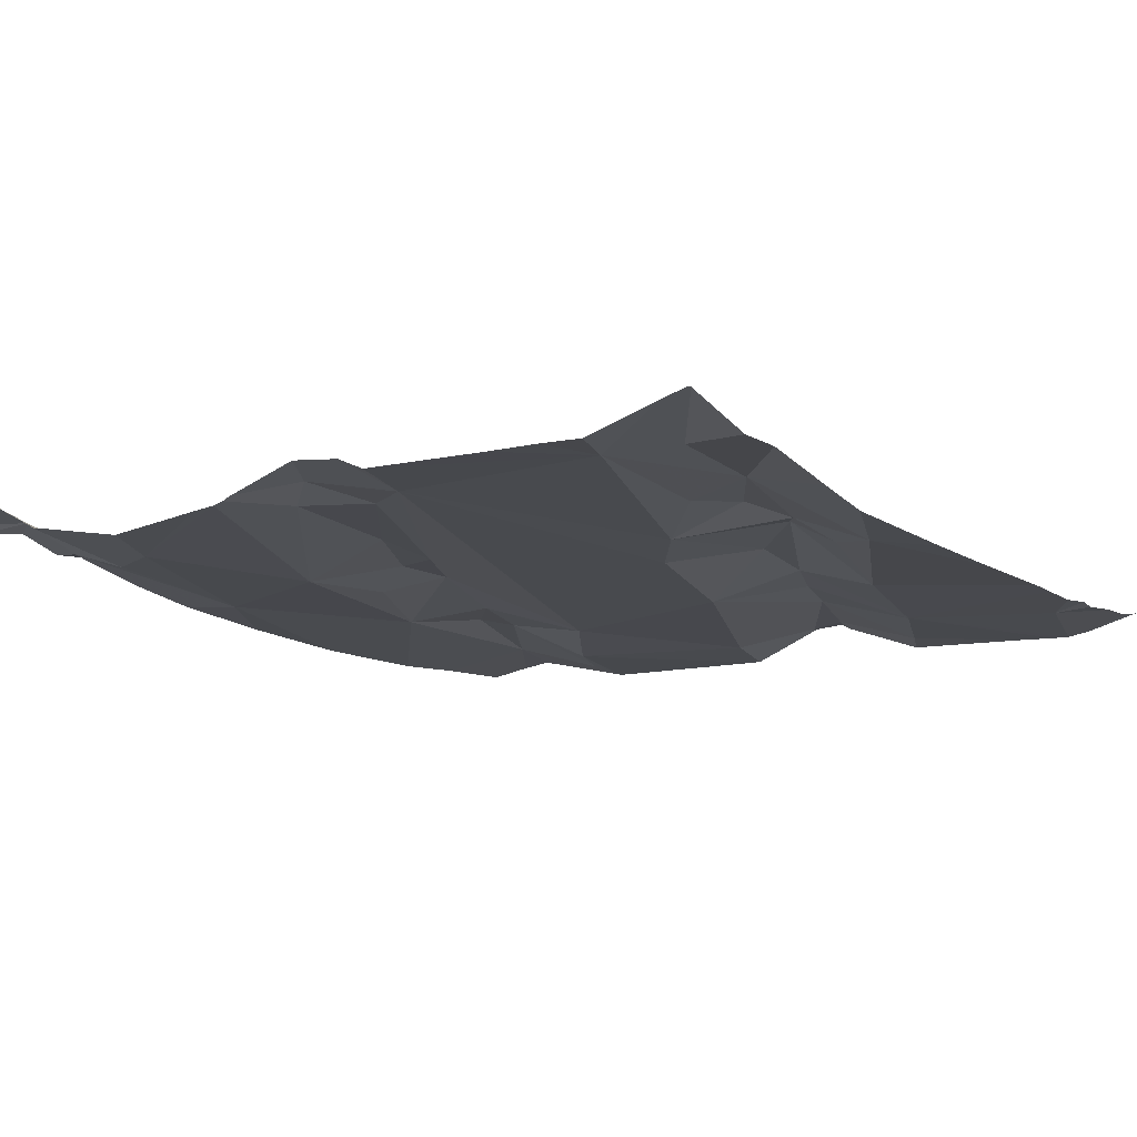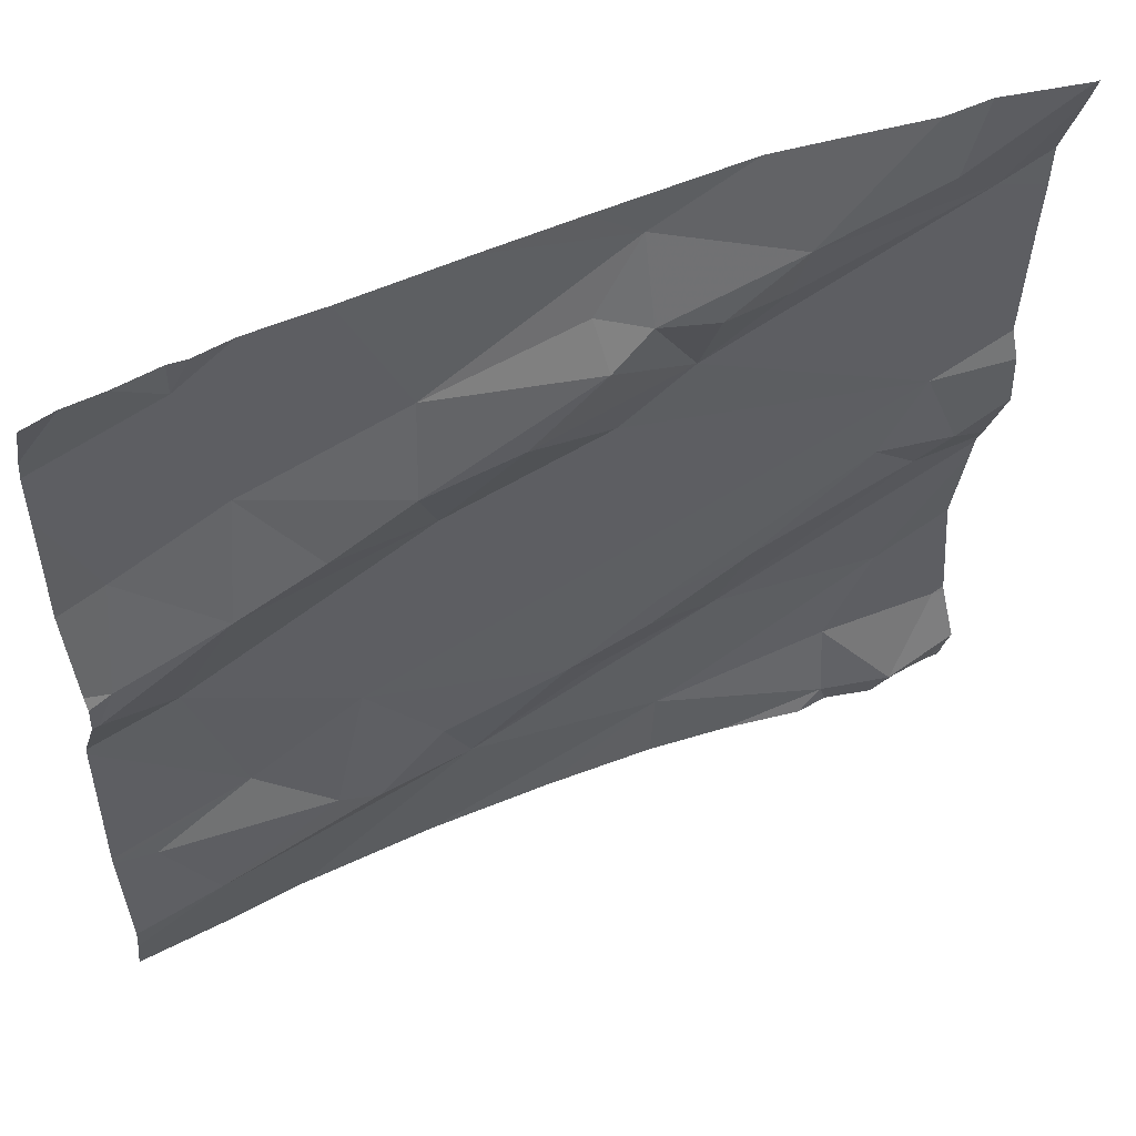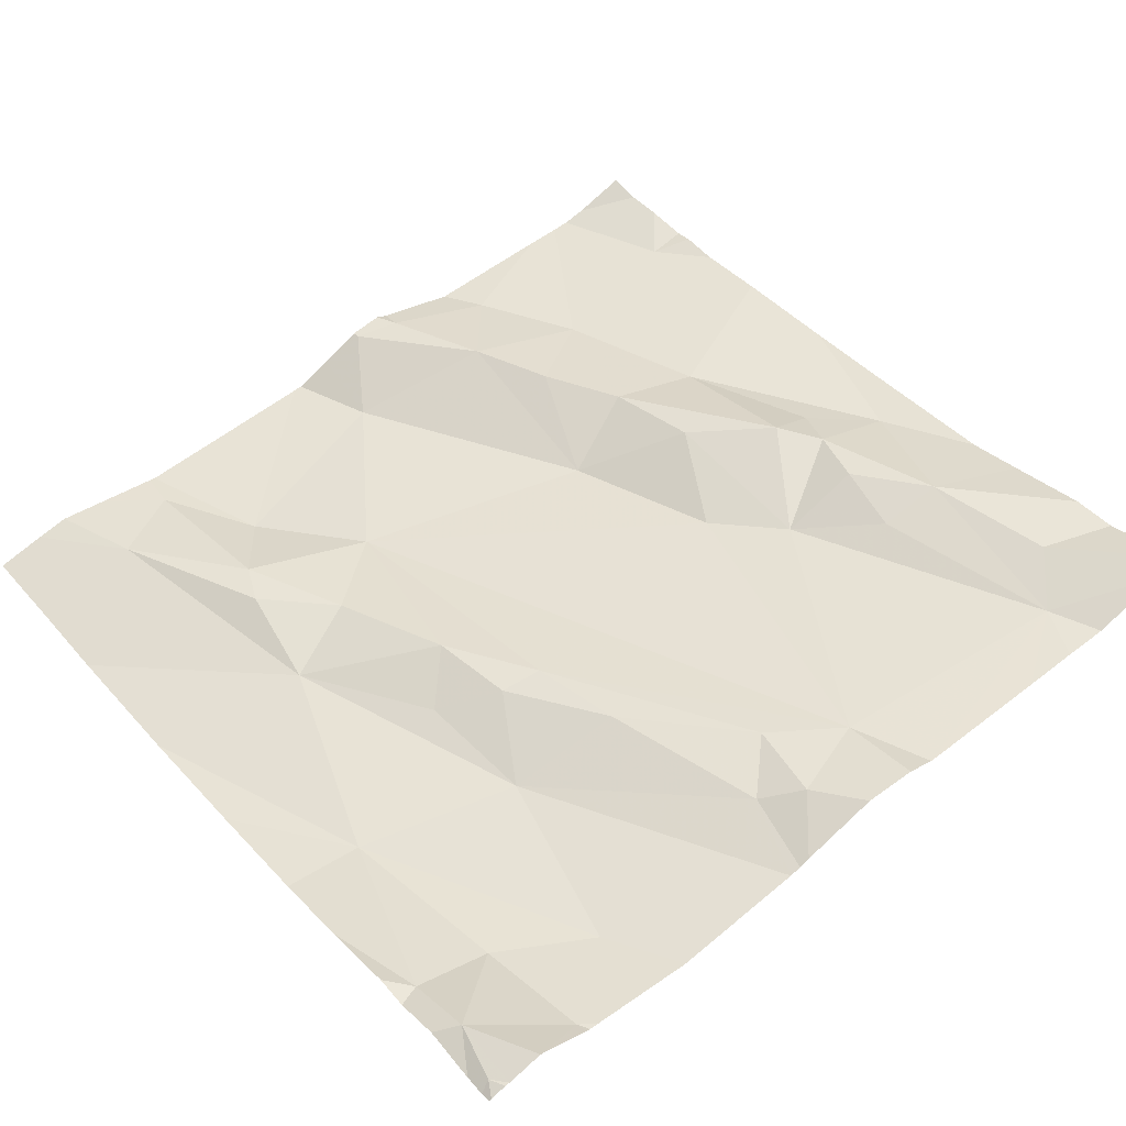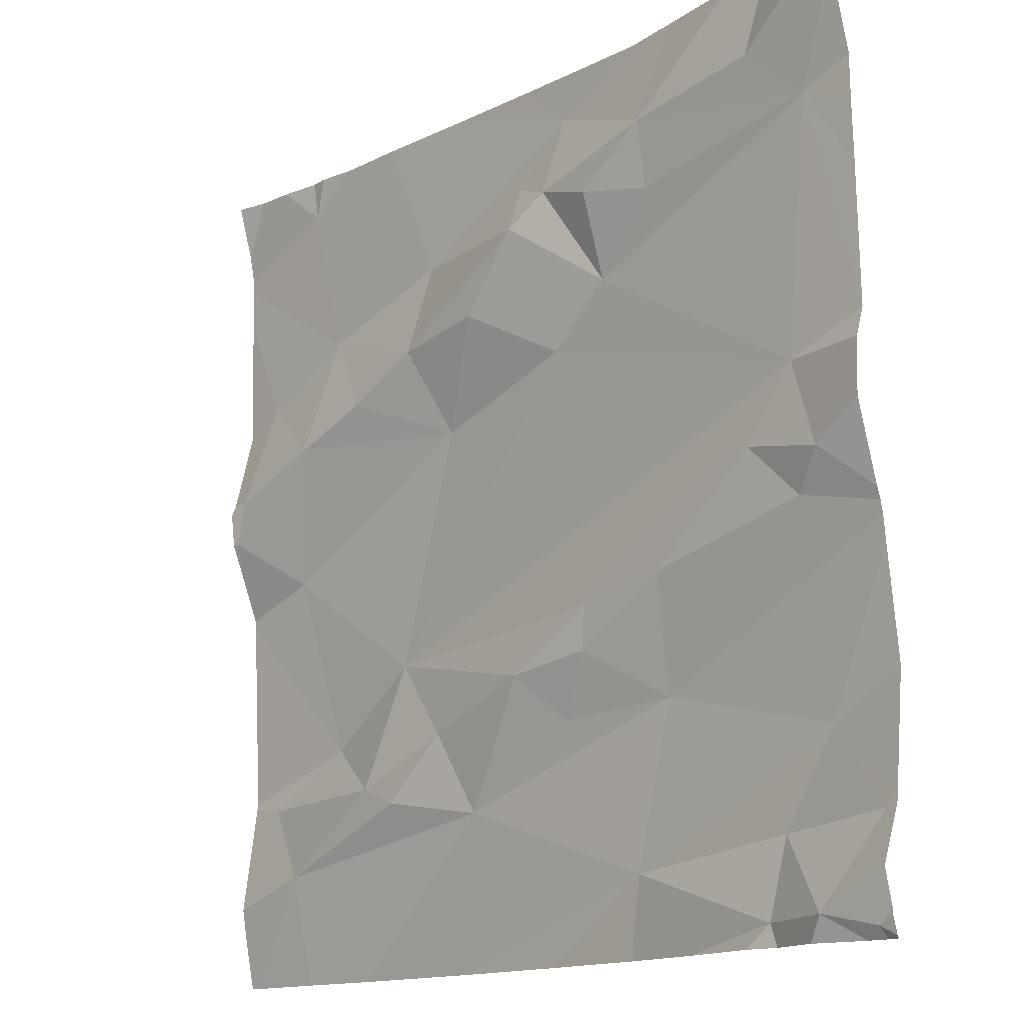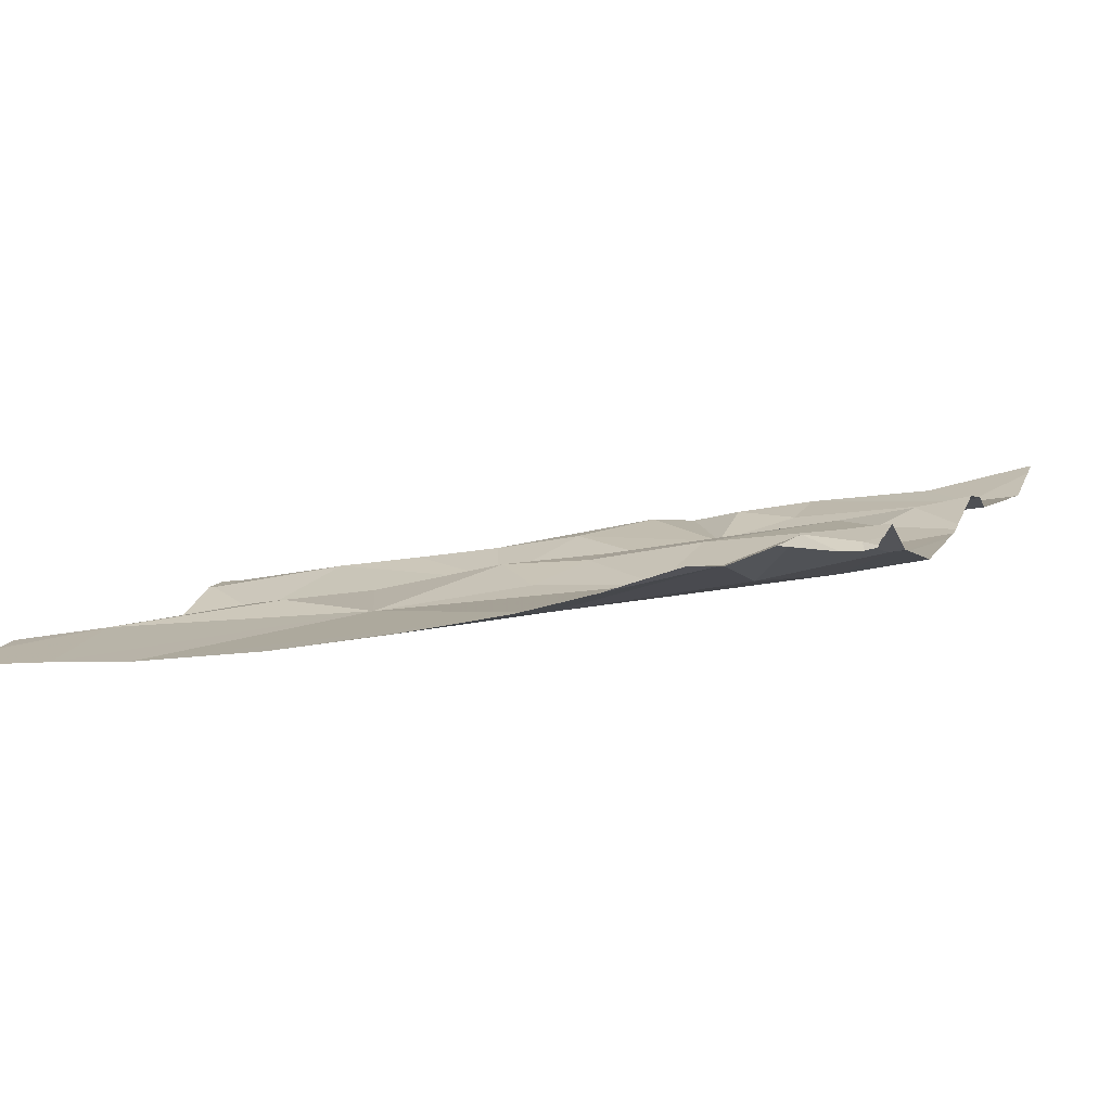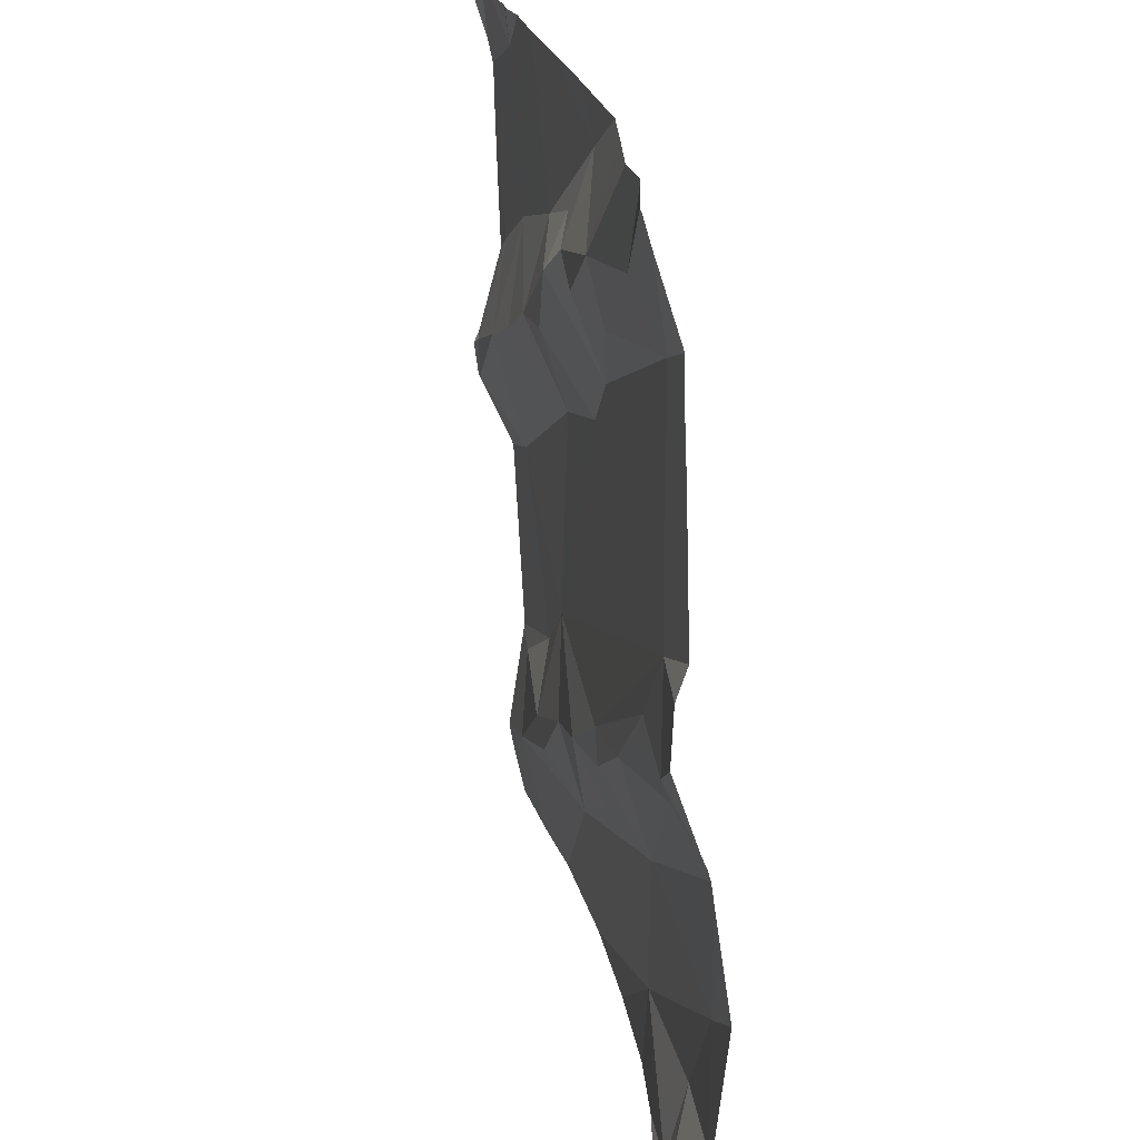
<metadata>
{"format":"obj","ext":"obj","renderer":"f3d","projection":"perspective","resolution":1024,"background":"white","views":[{"elev":-4.7,"azim":126.3,"up":"+Z"},{"elev":53.9,"azim":-32.4,"up":"+Y"},{"elev":53.2,"azim":51.0,"up":"+Z"},{"elev":-14.5,"azim":39.8,"up":"+Y"},{"elev":2.7,"azim":19.8,"up":"+Z"},{"elev":21.9,"azim":71.9,"up":"+Y"}]}
</metadata>
<code>
v -35.64 241.9 502.5
v -36.47 242.8 502.4
v -36.43 242.6 502.4
v -35.64 242.4 502.5
v -36.59 242.4 502.4
v -35.64 241.9 502.5
v -35.64 242.2 502.5
v -36.57 242.4 502.4
v -36.45 242.5 502.4
v -35.64 242.2 502.5
v -36.55 242.5 502.4
v -36.1 242.8 502.5
v -36.55 242 502.4
v -35.64 242.4 502.5
v -36.44 242.1 502.4
v -36.5 242.3 502.4
v -35.64 241.8 502.5
v -36.5 242 502.4
v -36.52 242.8 502.4
v -36.26 242.6 502.4
v -36.04 242.7 502.5
v -36.21 242 502.4
v -36.1 242.6 502.5
v -36.17 242.5 502.5
v -36.27 242.5 502.5
v -36.36 242.5 502.5
v -36.37 242 502.4
v -36.12 242.1 502.5
v -36.06 242.1 502.4
v -36.25 242.1 502.4
v -36.32 242.2 502.4
v -36.05 242.7 502.5
v -35.99 242.5 502.5
v -36.06 242.5 502.5
v -35.73 242.4 502.5
v -36.33 242.8 502.4
v -35.98 241.9 502.4
v -36.2 242.8 502.5
v -36.24 242.4 502.4
v -36.32 242 502.4
v -36.1 242.7 502.5
v -36.02 242.2 502.5
v -35.99 242.6 502.5
v -36.02 242.2 502.5
v -35.93 242.1 502.5
v -35.9 242.7 502.5
v -35.72 242 502.5
v -35.78 241.9 502.5
v -36.25 241.8 502.4
v -36.49 241.8 502.4
v -35.79 241.9 502.5
v -36.47 242.8 502.4
v -35.66 241.9 502.5
v -35.68 241.8 502.5
v -35.9 241.8 502.5
v -35.65 241.8 502.5
v -35.91 242.6 502.5
v -35.73 241.8 502.5
v -36.41 242.8 502.4
v -35.79 242.3 502.5
v -35.72 241.9 502.5
v -35.82 241.8 502.5
v -35.78 241.8 502.5
v -35.66 242 502.5
v -36.45 242.8 502.4
v -35.91 242.2 502.5
v -35.7 242.3 502.5
v -35.73 242.3 502.5
v -35.7 242.7 502.5
v -36.11 241.8 502.4
v -36.4 241.8 502.4
v -35.76 242.7 502.5
v -35.99 241.8 502.4
v -36.6 242.7 502.4
v -36.6 242.7 502.4
v -36.6 242.3 502.4
v -36.6 242.4 502.4
v -36.6 242.4 502.4
v -36.6 242.4 502.4
v -36.6 242.5 502.4
v -36.6 242.7 502.4
v -36.6 242 502.4
v -36.6 242.1 502.4
v -36.6 242.7 502.4
v -36.6 242.3 502.4
v -36.6 242.3 502.4
v -36.6 242.1 502.4
v -36.36 242.8 502.4
v -36.6 241.9 502.4
v -36.6 241.9 502.4
v -35.64 242 502.5
v -35.64 242 502.5
v -35.64 242.2 502.5
v -35.64 242.3 502.5
v -35.64 242.1 502.5
v -35.64 241.9 502.5
v -35.64 242 502.5
v -35.64 242.6 502.5
v -35.64 242.6 502.5
v -35.64 242.8 502.6
v -35.64 242.7 502.5
v -35.64 242.3 502.5
v -35.64 241.8 502.5
v -35.64 241.8 502.5
v -36.58 241.8 502.4
v -36.6 241.8 502.4
v -35.94 242.8 502.5
v -35.87 242.8 502.5
v -35.73 242.8 502.5
v -35.78 242.8 502.5
v -36.56 242.8 502.4
v -36.56 242.8 502.4
v -36.6 242.8 502.4
v -35.68 242.8 502.6
v -35.65 242.8 502.6
v -35.64 242.8 502.6
v -35.64 242.8 502.6
f 3 2 74
f 9 8 5
f 110 46 109
f 78 11 80
f 11 3 75
f 94 67 93
f 84 74 111
f 15 16 85
f 93 68 10
f 11 8 9
f 77 8 79
f 105 89 106
f 18 13 82
f 16 5 76
f 109 72 114
f 83 15 87
f 16 9 5
f 92 64 91
f 20 21 38
f 22 18 50
f 24 23 25
f 20 25 23
f 3 11 9
f 9 26 3
f 15 13 27
f 25 20 3
f 29 28 22
f 31 30 28
f 32 23 33
f 35 34 31
f 108 46 110
f 3 20 36
f 15 31 16
f 31 39 16
f 2 3 88
f 13 18 27
f 18 40 27
f 22 40 18
f 27 31 15
f 9 16 39
f 39 26 9
f 34 33 24
f 33 23 24
f 23 41 20
f 42 35 31
f 26 39 25
f 34 39 31
f 28 30 22
f 37 22 71
f 25 39 24
f 32 33 43
f 44 29 45
f 20 41 21
f 27 40 30
f 40 22 30
f 28 29 44
f 44 42 28
f 28 42 31
f 21 41 32
f 37 45 22
f 45 29 22
f 39 34 24
f 46 21 32
f 3 26 25
f 31 27 30
f 32 41 23
f 48 47 37
f 107 21 46
f 51 48 37
f 51 37 73
f 107 46 108
f 105 18 89
f 33 57 43
f 10 47 7
f 37 47 45
f 35 42 60
f 56 61 54
f 104 17 56
f 58 51 63
f 44 45 66
f 12 21 107
f 67 68 93
f 65 2 59
f 42 66 60
f 69 57 33
f 47 48 64
f 44 66 42
f 47 64 92
f 61 53 1
f 103 17 104
f 64 48 61
f 68 45 10
f 68 67 60
f 46 57 69
f 32 43 46
f 69 72 46
f 62 51 55
f 48 51 61
f 46 72 109
f 64 61 96
f 45 68 66
f 63 51 62
f 116 100 117
f 52 2 65
f 35 60 67
f 68 60 66
f 35 69 33
f 14 67 102
f 43 57 46
f 35 33 34
f 69 35 4
f 91 64 97
f 74 2 19
f 75 3 74
f 58 61 51
f 76 5 77
f 7 47 95
f 54 61 58
f 77 5 8
f 59 2 88
f 78 8 11
f 79 8 78
f 10 45 47
f 56 53 61
f 80 11 81
f 81 11 75
f 1 53 6
f 82 13 83
f 6 53 17
f 83 13 15
f 88 3 36
f 55 51 73
f 85 16 76
f 86 15 85
f 17 53 56
f 87 15 86
f 14 35 67
f 49 37 71
f 89 18 90
f 36 20 38
f 90 18 82
f 4 35 14
f 95 47 92
f 96 61 1
f 70 37 49
f 38 21 12
f 97 64 96
f 115 69 116
f 73 37 70
f 98 69 4
f 99 69 98
f 19 2 52
f 100 69 101
f 71 22 50
f 101 69 99
f 50 18 105
f 102 67 94
f 111 74 19
f 112 84 111
f 113 84 112
f 114 72 115
f 115 72 69
f 116 69 100

</code>
